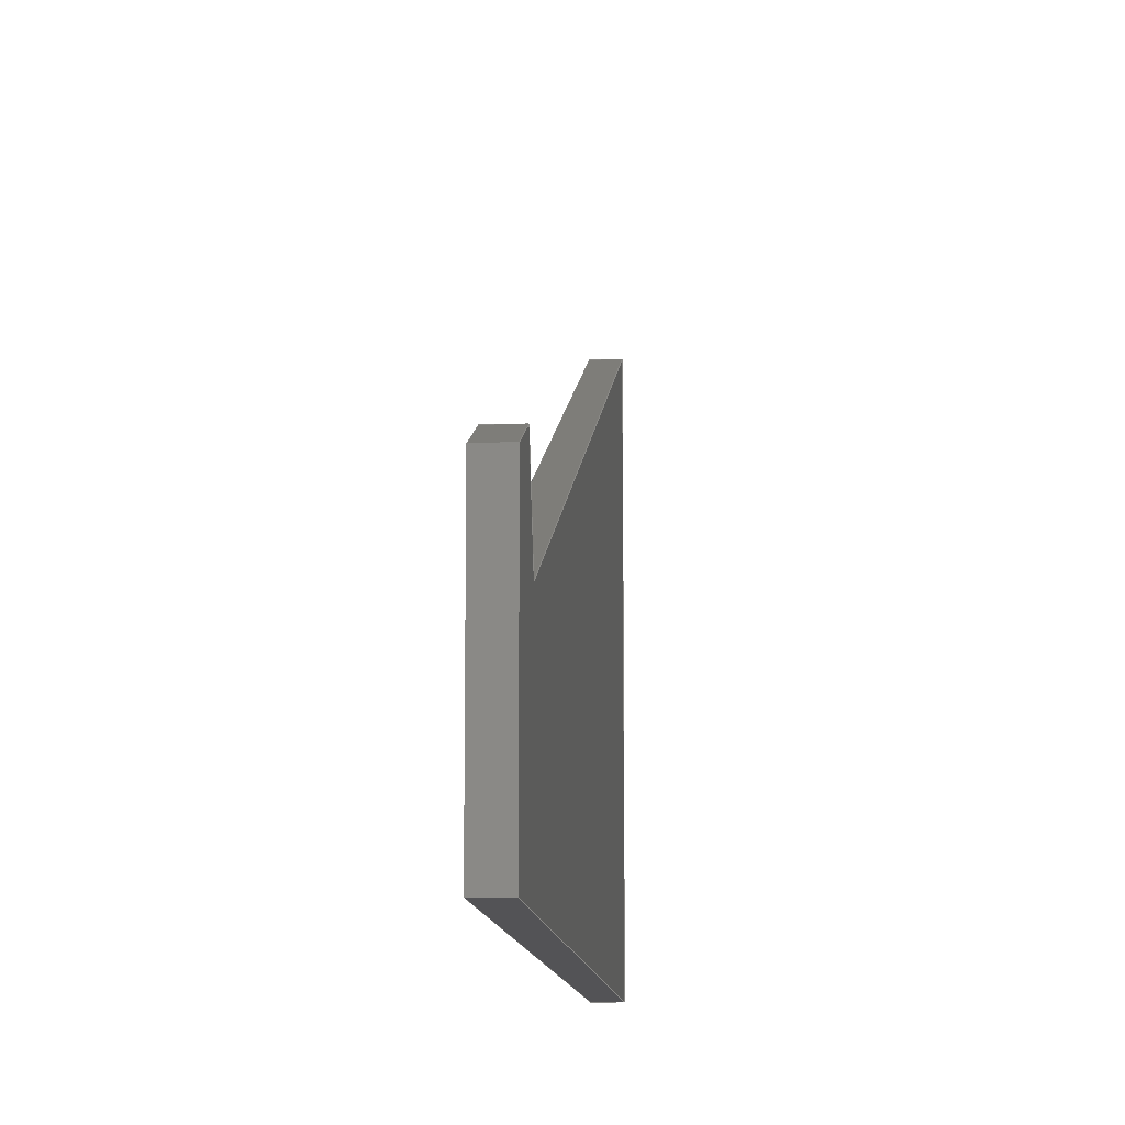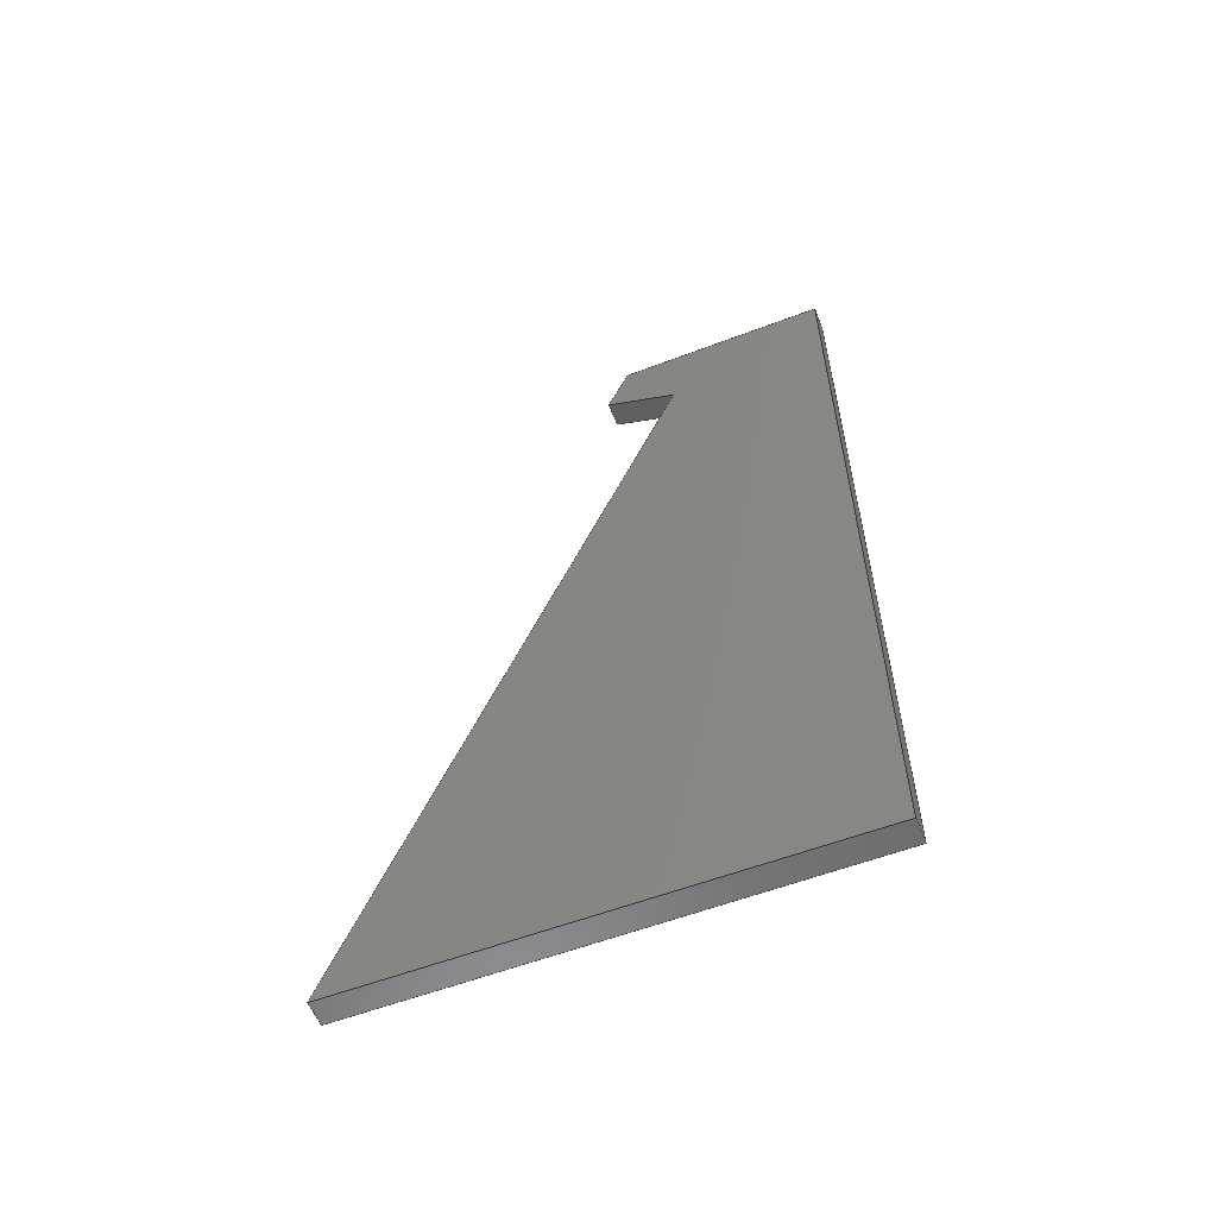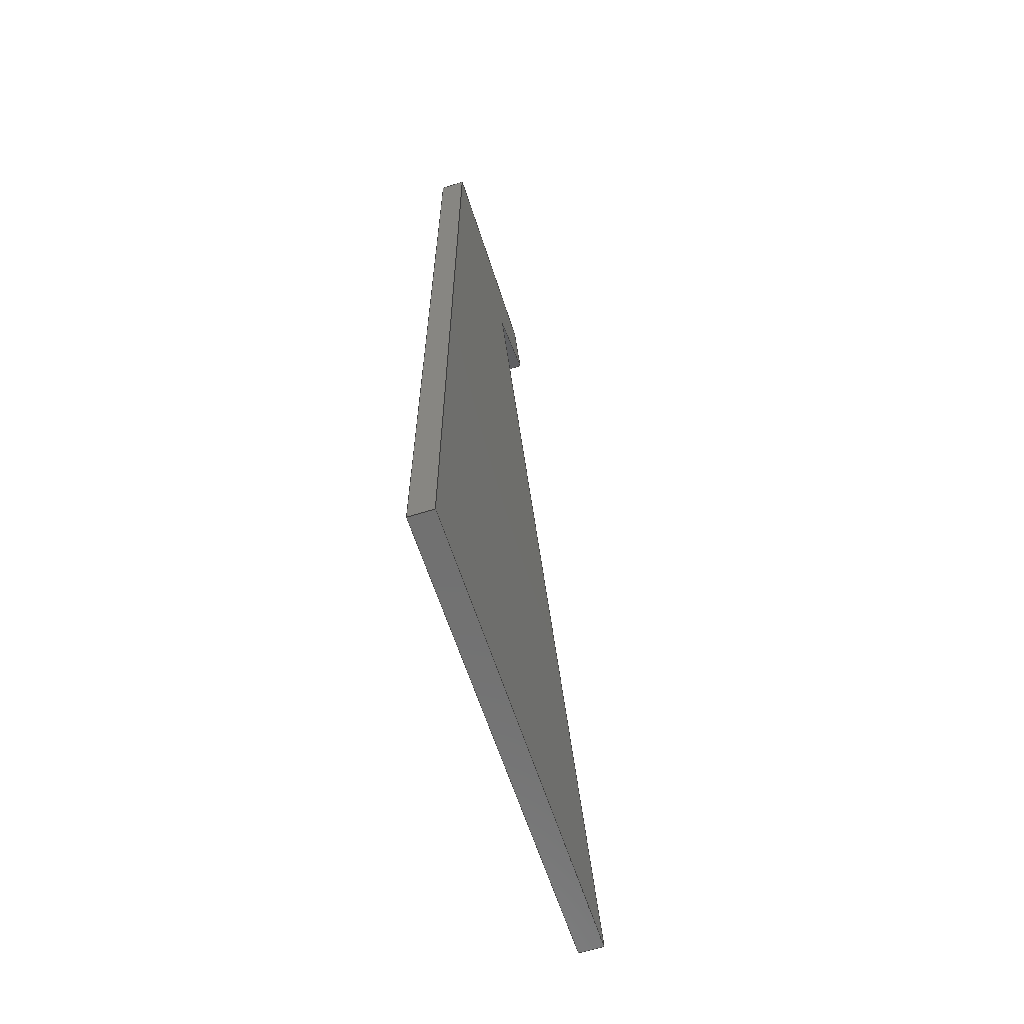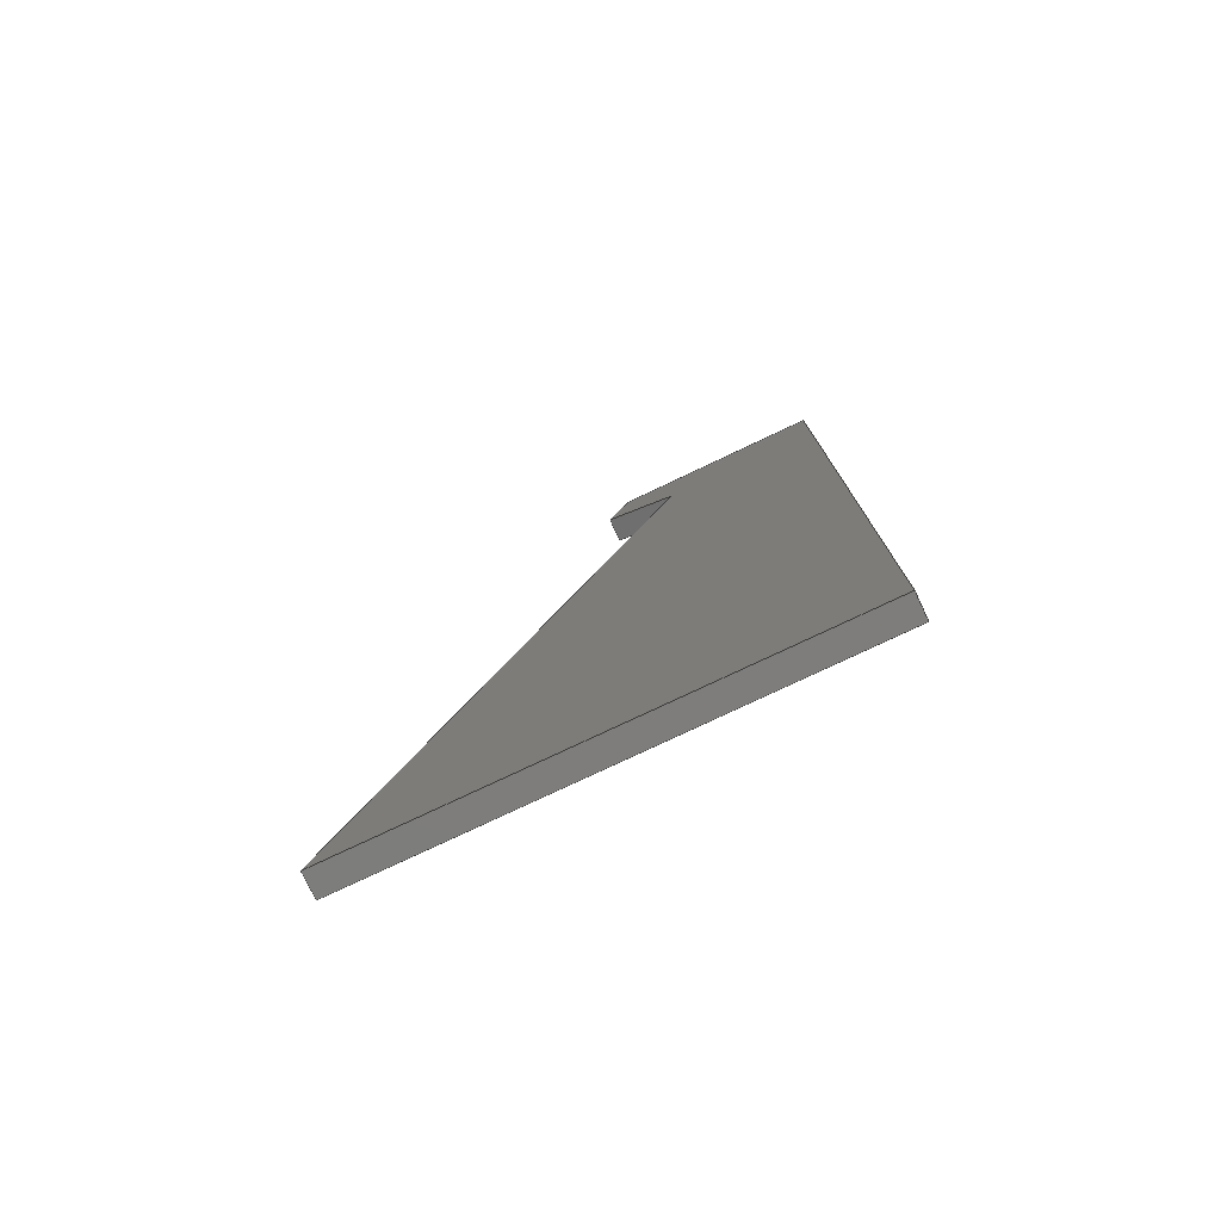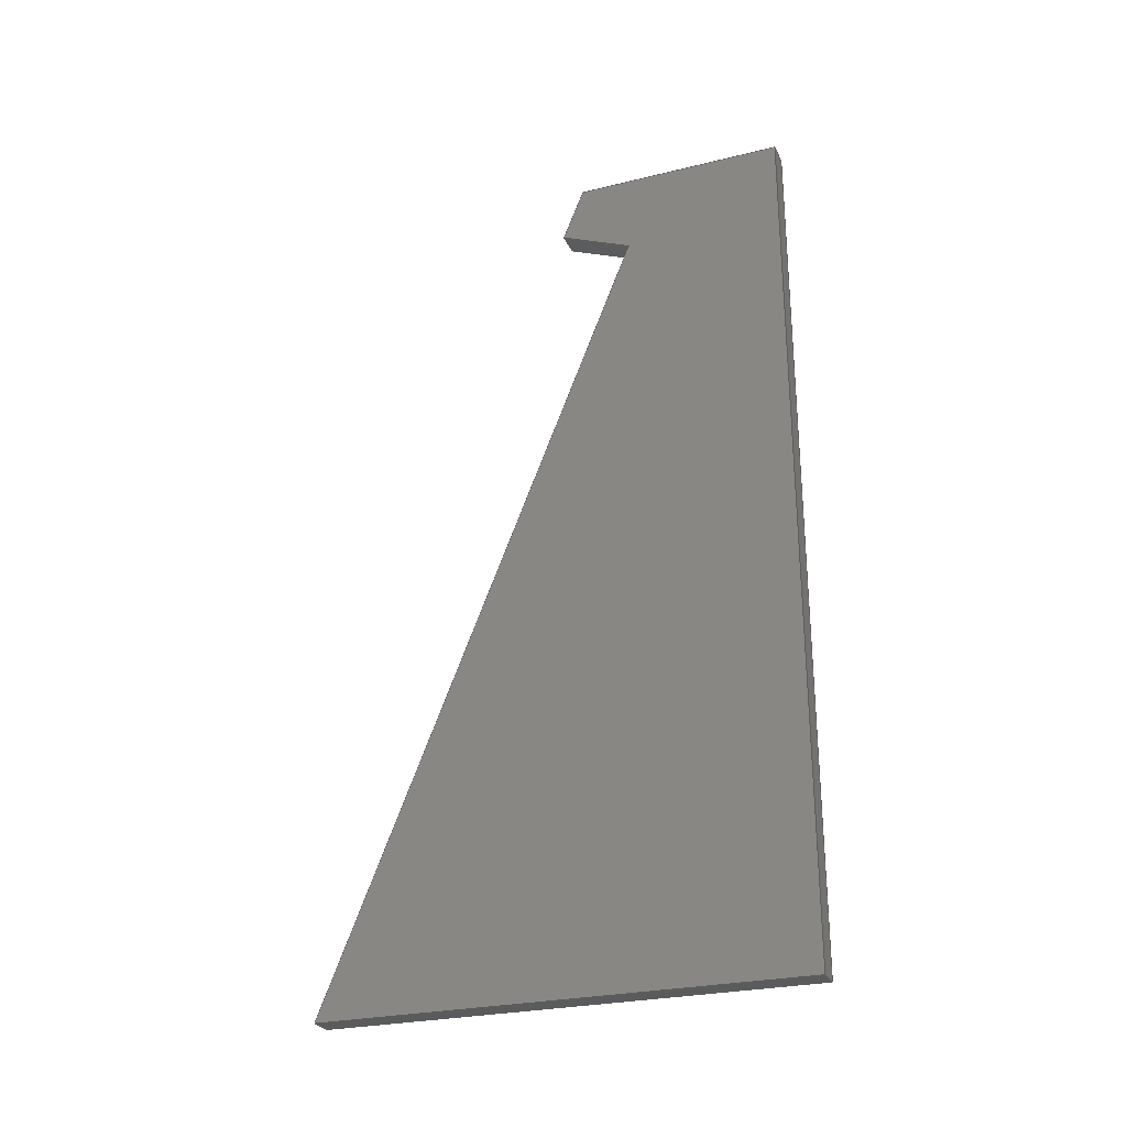
<metadata>
{"format":"step","ext":"step","renderer":"f3d","projection":"perspective","resolution":1024,"background":"white","views":[{"elev":-11.0,"azim":4.3,"up":"+Y"},{"elev":-57.6,"azim":-68.4,"up":"+Z"},{"elev":-62.2,"azim":17.8,"up":"+Z"},{"elev":-77.1,"azim":-64.6,"up":"+Z"},{"elev":-26.7,"azim":-69.0,"up":"+Z"}]}
</metadata>
<code>
ISO-10303-21;
DATA;
#1=MECHANICAL_DESIGN_GEOMETRIC_PRESENTATION_REPRESENTATION('',(#4),#240);
#2=SHAPE_REPRESENTATION_RELATIONSHIP('SRR','None',#247,#3);
#3=ADVANCED_BREP_SHAPE_REPRESENTATION('',(#5),#239);
#4=STYLED_ITEM('',(#256),#5);
#5=MANIFOLD_SOLID_BREP('Body1',#140);
#6=FACE_OUTER_BOUND('',#14,.T.);
#7=FACE_OUTER_BOUND('',#15,.T.);
#8=FACE_OUTER_BOUND('',#16,.T.);
#9=FACE_OUTER_BOUND('',#17,.T.);
#10=FACE_OUTER_BOUND('',#18,.T.);
#11=FACE_OUTER_BOUND('',#19,.T.);
#12=FACE_OUTER_BOUND('',#20,.T.);
#13=FACE_OUTER_BOUND('',#21,.T.);
#14=EDGE_LOOP('',(#88,#89,#90,#91));
#15=EDGE_LOOP('',(#92,#93,#94,#95));
#16=EDGE_LOOP('',(#96,#97,#98,#99));
#17=EDGE_LOOP('',(#100,#101,#102,#103));
#18=EDGE_LOOP('',(#104,#105,#106,#107));
#19=EDGE_LOOP('',(#108,#109,#110,#111));
#20=EDGE_LOOP('',(#112,#113,#114,#115,#116,#117));
#21=EDGE_LOOP('',(#118,#119,#120,#121,#122,#123));
#22=LINE('',#202,#40);
#23=LINE('',#204,#41);
#24=LINE('',#206,#42);
#25=LINE('',#207,#43);
#26=LINE('',#210,#44);
#27=LINE('',#212,#45);
#28=LINE('',#213,#46);
#29=LINE('',#216,#47);
#30=LINE('',#218,#48);
#31=LINE('',#219,#49);
#32=LINE('',#222,#50);
#33=LINE('',#224,#51);
#34=LINE('',#225,#52);
#35=LINE('',#228,#53);
#36=LINE('',#230,#54);
#37=LINE('',#231,#55);
#38=LINE('',#233,#56);
#39=LINE('',#234,#57);
#40=VECTOR('',#166,1);
#41=VECTOR('',#167,1);
#42=VECTOR('',#168,1);
#43=VECTOR('',#169,1);
#44=VECTOR('',#172,1);
#45=VECTOR('',#173,1);
#46=VECTOR('',#174,1);
#47=VECTOR('',#177,1);
#48=VECTOR('',#178,1);
#49=VECTOR('',#179,1);
#50=VECTOR('',#182,1);
#51=VECTOR('',#183,1);
#52=VECTOR('',#184,1);
#53=VECTOR('',#187,1);
#54=VECTOR('',#188,1);
#55=VECTOR('',#189,1);
#56=VECTOR('',#192,1);
#57=VECTOR('',#193,1);
#58=VERTEX_POINT('',#200);
#59=VERTEX_POINT('',#201);
#60=VERTEX_POINT('',#203);
#61=VERTEX_POINT('',#205);
#62=VERTEX_POINT('',#209);
#63=VERTEX_POINT('',#211);
#64=VERTEX_POINT('',#215);
#65=VERTEX_POINT('',#217);
#66=VERTEX_POINT('',#221);
#67=VERTEX_POINT('',#223);
#68=VERTEX_POINT('',#227);
#69=VERTEX_POINT('',#229);
#70=EDGE_CURVE('',#58,#59,#22,.T.);
#71=EDGE_CURVE('',#58,#60,#23,.T.);
#72=EDGE_CURVE('',#61,#60,#24,.T.);
#73=EDGE_CURVE('',#59,#61,#25,.T.);
#74=EDGE_CURVE('',#59,#62,#26,.T.);
#75=EDGE_CURVE('',#63,#61,#27,.T.);
#76=EDGE_CURVE('',#62,#63,#28,.T.);
#77=EDGE_CURVE('',#62,#64,#29,.T.);
#78=EDGE_CURVE('',#65,#63,#30,.T.);
#79=EDGE_CURVE('',#64,#65,#31,.T.);
#80=EDGE_CURVE('',#64,#66,#32,.T.);
#81=EDGE_CURVE('',#67,#65,#33,.T.);
#82=EDGE_CURVE('',#66,#67,#34,.T.);
#83=EDGE_CURVE('',#66,#68,#35,.T.);
#84=EDGE_CURVE('',#69,#67,#36,.T.);
#85=EDGE_CURVE('',#68,#69,#37,.T.);
#86=EDGE_CURVE('',#68,#58,#38,.T.);
#87=EDGE_CURVE('',#60,#69,#39,.T.);
#88=ORIENTED_EDGE('',*,*,#70,.F.);
#89=ORIENTED_EDGE('',*,*,#71,.T.);
#90=ORIENTED_EDGE('',*,*,#72,.F.);
#91=ORIENTED_EDGE('',*,*,#73,.F.);
#92=ORIENTED_EDGE('',*,*,#74,.F.);
#93=ORIENTED_EDGE('',*,*,#73,.T.);
#94=ORIENTED_EDGE('',*,*,#75,.F.);
#95=ORIENTED_EDGE('',*,*,#76,.F.);
#96=ORIENTED_EDGE('',*,*,#77,.F.);
#97=ORIENTED_EDGE('',*,*,#76,.T.);
#98=ORIENTED_EDGE('',*,*,#78,.F.);
#99=ORIENTED_EDGE('',*,*,#79,.F.);
#100=ORIENTED_EDGE('',*,*,#80,.F.);
#101=ORIENTED_EDGE('',*,*,#79,.T.);
#102=ORIENTED_EDGE('',*,*,#81,.F.);
#103=ORIENTED_EDGE('',*,*,#82,.F.);
#104=ORIENTED_EDGE('',*,*,#83,.F.);
#105=ORIENTED_EDGE('',*,*,#82,.T.);
#106=ORIENTED_EDGE('',*,*,#84,.F.);
#107=ORIENTED_EDGE('',*,*,#85,.F.);
#108=ORIENTED_EDGE('',*,*,#86,.F.);
#109=ORIENTED_EDGE('',*,*,#85,.T.);
#110=ORIENTED_EDGE('',*,*,#87,.F.);
#111=ORIENTED_EDGE('',*,*,#71,.F.);
#112=ORIENTED_EDGE('',*,*,#87,.T.);
#113=ORIENTED_EDGE('',*,*,#84,.T.);
#114=ORIENTED_EDGE('',*,*,#81,.T.);
#115=ORIENTED_EDGE('',*,*,#78,.T.);
#116=ORIENTED_EDGE('',*,*,#75,.T.);
#117=ORIENTED_EDGE('',*,*,#72,.T.);
#118=ORIENTED_EDGE('',*,*,#86,.T.);
#119=ORIENTED_EDGE('',*,*,#70,.T.);
#120=ORIENTED_EDGE('',*,*,#74,.T.);
#121=ORIENTED_EDGE('',*,*,#77,.T.);
#122=ORIENTED_EDGE('',*,*,#80,.T.);
#123=ORIENTED_EDGE('',*,*,#83,.T.);
#124=PLANE('',#154);
#125=PLANE('',#155);
#126=PLANE('',#156);
#127=PLANE('',#157);
#128=PLANE('',#158);
#129=PLANE('',#159);
#130=PLANE('',#160);
#131=PLANE('',#161);
#132=ADVANCED_FACE('',(#6),#124,.T.);
#133=ADVANCED_FACE('',(#7),#125,.T.);
#134=ADVANCED_FACE('',(#8),#126,.T.);
#135=ADVANCED_FACE('',(#9),#127,.T.);
#136=ADVANCED_FACE('',(#10),#128,.T.);
#137=ADVANCED_FACE('',(#11),#129,.T.);
#138=ADVANCED_FACE('',(#12),#130,.T.);
#139=ADVANCED_FACE('',(#13),#131,.F.);
#140=CLOSED_SHELL('',(#132,#133,#134,#135,#136,#137,#138,#139));
#141=DERIVED_UNIT_ELEMENT(#143,1);
#142=DERIVED_UNIT_ELEMENT(#242,3);
#143=(
MASS_UNIT()
NAMED_UNIT(*)
SI_UNIT(.KILO.,.GRAM.)
);
#144=DERIVED_UNIT((#141,#142));
#145=MEASURE_REPRESENTATION_ITEM('density measure',
POSITIVE_RATIO_MEASURE(7850),#144);
#146=PROPERTY_DEFINITION_REPRESENTATION(#151,#148);
#147=PROPERTY_DEFINITION_REPRESENTATION(#152,#149);
#148=REPRESENTATION('material name',(#150),#239);
#149=REPRESENTATION('density',(#145),#239);
#150=DESCRIPTIVE_REPRESENTATION_ITEM('Steel','Steel');
#151=PROPERTY_DEFINITION('material property','material name',#249);
#152=PROPERTY_DEFINITION('material property','density of part',#249);
#153=AXIS2_PLACEMENT_3D('placement',#198,#162,#163);
#154=AXIS2_PLACEMENT_3D('',#199,#164,#165);
#155=AXIS2_PLACEMENT_3D('',#208,#170,#171);
#156=AXIS2_PLACEMENT_3D('',#214,#175,#176);
#157=AXIS2_PLACEMENT_3D('',#220,#180,#181);
#158=AXIS2_PLACEMENT_3D('',#226,#185,#186);
#159=AXIS2_PLACEMENT_3D('',#232,#190,#191);
#160=AXIS2_PLACEMENT_3D('',#235,#194,#195);
#161=AXIS2_PLACEMENT_3D('',#236,#196,#197);
#162=DIRECTION('axis',(0,0,1));
#163=DIRECTION('refdir',(1,0,0));
#164=DIRECTION('center_axis',(0,-1,6.123e-17));
#165=DIRECTION('ref_axis',(0,-6.123e-17,-1));
#166=DIRECTION('',(0,6.123e-17,1));
#167=DIRECTION('',(1,0,0));
#168=DIRECTION('',(0,-6.123e-17,-1));
#169=DIRECTION('',(1,0,0));
#170=DIRECTION('center_axis',(0,4.548e-17,1));
#171=DIRECTION('ref_axis',(0,-1,4.548e-17));
#172=DIRECTION('',(0,1,-4.548e-17));
#173=DIRECTION('',(0,-1,4.548e-17));
#174=DIRECTION('',(1,0,0));
#175=DIRECTION('center_axis',(0,0.9272,0.3746));
#176=DIRECTION('ref_axis',(0,-0.3746,0.9272));
#177=DIRECTION('',(0,0.3746,-0.9272));
#178=DIRECTION('',(0,-0.3746,0.9272));
#179=DIRECTION('',(1,0,0));
#180=DIRECTION('center_axis',(0,0.3746,-0.9272));
#181=DIRECTION('ref_axis',(0,0.9272,0.3746));
#182=DIRECTION('',(0,-0.9272,-0.3746));
#183=DIRECTION('',(0,0.9272,0.3746));
#184=DIRECTION('',(1,0,0));
#185=DIRECTION('center_axis',(0,0.9272,0.3746));
#186=DIRECTION('ref_axis',(0,-0.3746,0.9272));
#187=DIRECTION('',(0,0.3746,-0.9272));
#188=DIRECTION('',(0,-0.3746,0.9272));
#189=DIRECTION('',(1,0,0));
#190=DIRECTION('center_axis',(0,0,-1));
#191=DIRECTION('ref_axis',(0,1,0));
#192=DIRECTION('',(0,-1,0));
#193=DIRECTION('',(0,1,0));
#194=DIRECTION('center_axis',(1,0,0));
#195=DIRECTION('ref_axis',(0,0,-1));
#196=DIRECTION('center_axis',(1,0,0));
#197=DIRECTION('ref_axis',(0,0,-1));
#198=CARTESIAN_POINT('',(0,0,0));
#199=CARTESIAN_POINT('Origin',(0,0,0));
#200=CARTESIAN_POINT('',(0,-1.378e-15,-22.5));
#201=CARTESIAN_POINT('',(0,0,0));
#202=CARTESIAN_POINT('',(0,-1.378e-15,-22.5));
#203=CARTESIAN_POINT('',(0.635,-1.776e-15,-22.5));
#204=CARTESIAN_POINT('',(0,-1.378e-15,-22.5));
#205=CARTESIAN_POINT('',(0.635,0,0));
#206=CARTESIAN_POINT('',(0.635,-1.378e-15,-22.5));
#207=CARTESIAN_POINT('',(0,0,0));
#208=CARTESIAN_POINT('Origin',(0,5.5,-2.502e-16));
#209=CARTESIAN_POINT('',(0,5.5,-2.502e-16));
#210=CARTESIAN_POINT('',(0,0,0));
#211=CARTESIAN_POINT('',(0.635,5.5,0));
#212=CARTESIAN_POINT('',(0.635,0,0));
#213=CARTESIAN_POINT('',(0,5.5,-2.502e-16));
#214=CARTESIAN_POINT('Origin',(0,6.062,-1.391));
#215=CARTESIAN_POINT('',(0,6.062,-1.391));
#216=CARTESIAN_POINT('',(0,5.5,-2.502e-16));
#217=CARTESIAN_POINT('',(0.635,6.062,-1.391));
#218=CARTESIAN_POINT('',(0.635,5.5,-2.502e-16));
#219=CARTESIAN_POINT('',(0,6.062,-1.391));
#220=CARTESIAN_POINT('Origin',(0,4.184,-2.149));
#221=CARTESIAN_POINT('',(0,4.184,-2.149));
#222=CARTESIAN_POINT('',(0,6.062,-1.391));
#223=CARTESIAN_POINT('',(0.635,4.184,-2.149));
#224=CARTESIAN_POINT('',(0.635,6.062,-1.391));
#225=CARTESIAN_POINT('',(0,4.184,-2.149));
#226=CARTESIAN_POINT('Origin',(0,12.41,-22.5));
#227=CARTESIAN_POINT('',(0,12.41,-22.5));
#228=CARTESIAN_POINT('',(0,4.184,-2.149));
#229=CARTESIAN_POINT('',(0.635,12.41,-22.5));
#230=CARTESIAN_POINT('',(0.635,4.184,-2.149));
#231=CARTESIAN_POINT('',(0,12.41,-22.5));
#232=CARTESIAN_POINT('Origin',(0,-1.776e-15,-22.5));
#233=CARTESIAN_POINT('',(0,12.41,-22.5));
#234=CARTESIAN_POINT('',(0.635,12.41,-22.5));
#235=CARTESIAN_POINT('Origin',(0.635,6.203,-11.25));
#236=CARTESIAN_POINT('Origin',(0,6.203,-11.25));
#237=UNCERTAINTY_MEASURE_WITH_UNIT(LENGTH_MEASURE(0.001),#241,
'DISTANCE_ACCURACY_VALUE',
'Maximum model space distance between geometric entities at asserted c
onnectivities');
#238=UNCERTAINTY_MEASURE_WITH_UNIT(LENGTH_MEASURE(0.001),#241,
'DISTANCE_ACCURACY_VALUE',
'Maximum model space distance between geometric entities at asserted c
onnectivities');
#239=(
GEOMETRIC_REPRESENTATION_CONTEXT(3)
GLOBAL_UNCERTAINTY_ASSIGNED_CONTEXT((#237))
GLOBAL_UNIT_ASSIGNED_CONTEXT((#241,#243,#244))
REPRESENTATION_CONTEXT('','3D')
);
#240=(
GEOMETRIC_REPRESENTATION_CONTEXT(3)
GLOBAL_UNCERTAINTY_ASSIGNED_CONTEXT((#238))
GLOBAL_UNIT_ASSIGNED_CONTEXT((#241,#243,#244))
REPRESENTATION_CONTEXT('','3D')
);
#241=(
LENGTH_UNIT()
NAMED_UNIT(*)
SI_UNIT(.CENTI.,.METRE.)
);
#242=(
LENGTH_UNIT()
NAMED_UNIT(*)
SI_UNIT($,.METRE.)
);
#243=(
NAMED_UNIT(*)
PLANE_ANGLE_UNIT()
SI_UNIT($,.RADIAN.)
);
#244=(
NAMED_UNIT(*)
SI_UNIT($,.STERADIAN.)
SOLID_ANGLE_UNIT()
);
#245=SHAPE_DEFINITION_REPRESENTATION(#246,#247);
#246=PRODUCT_DEFINITION_SHAPE('',$,#249);
#247=SHAPE_REPRESENTATION('',(#153),#239);
#248=PRODUCT_DEFINITION_CONTEXT('part definition',#253,'design');
#249=PRODUCT_DEFINITION('Untitled','Untitled',#250,#248);
#250=PRODUCT_DEFINITION_FORMATION('',$,#255);
#251=PRODUCT_RELATED_PRODUCT_CATEGORY('Untitled','Untitled',(#255));
#252=APPLICATION_PROTOCOL_DEFINITION('international standard',
'automotive_design',2009,#253);
#253=APPLICATION_CONTEXT(
'Core Data for Automotive Mechanical Design Process');
#254=PRODUCT_CONTEXT('part definition',#253,'mechanical');
#255=PRODUCT('Untitled','Untitled',$,(#254));
#256=PRESENTATION_STYLE_ASSIGNMENT((#257));
#257=SURFACE_STYLE_USAGE(.BOTH.,#258);
#258=SURFACE_SIDE_STYLE('',(#259));
#259=SURFACE_STYLE_FILL_AREA(#260);
#260=FILL_AREA_STYLE('Dark',(#261));
#261=FILL_AREA_STYLE_COLOUR('Dark',#262);
#262=COLOUR_RGB('Dark',0,0,0);
ENDSEC;
END-ISO-10303-21;

</code>
